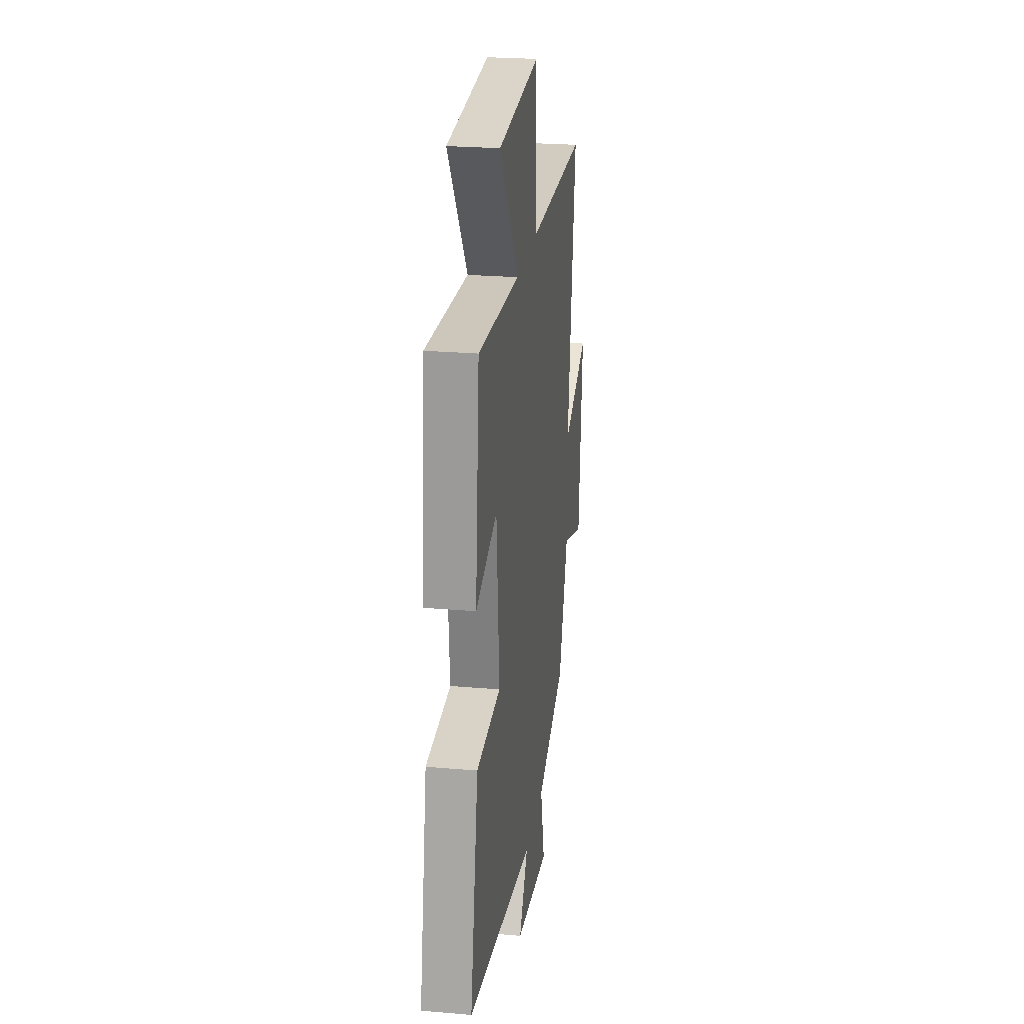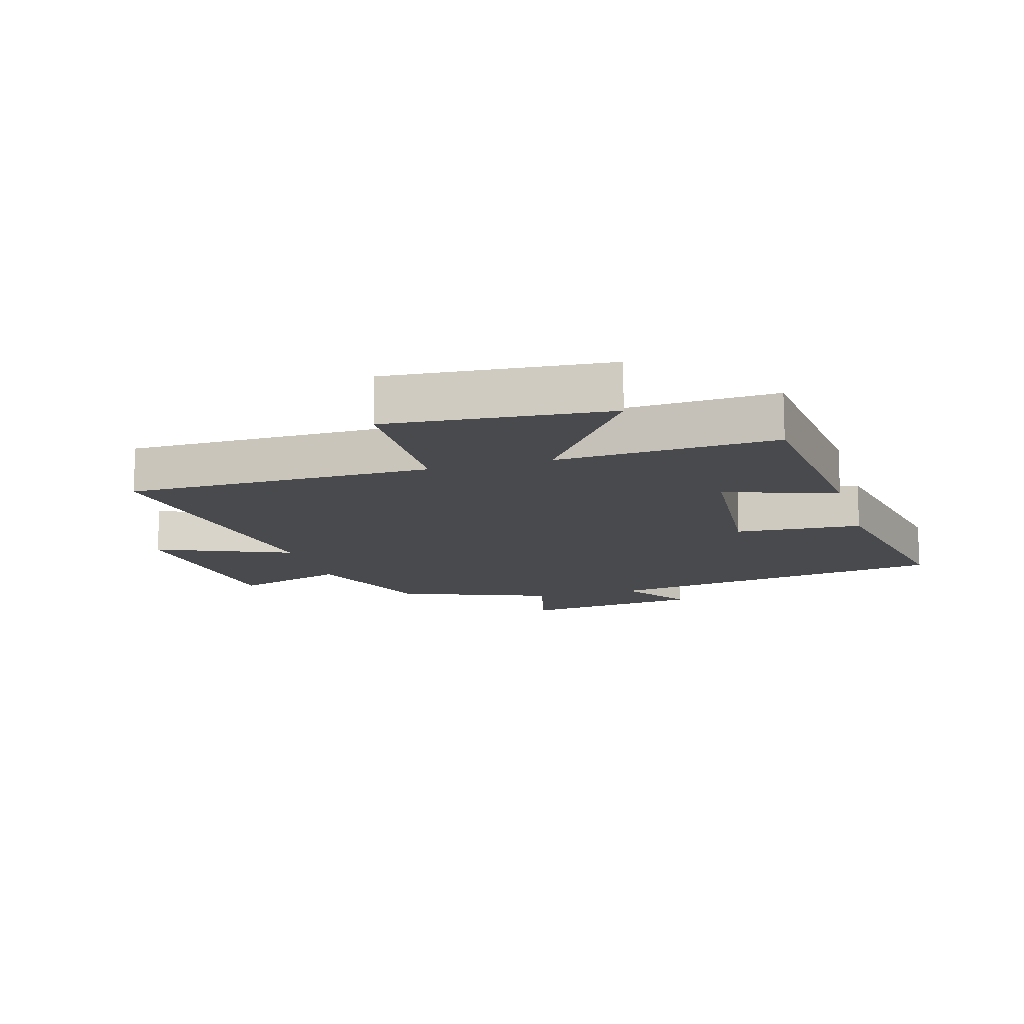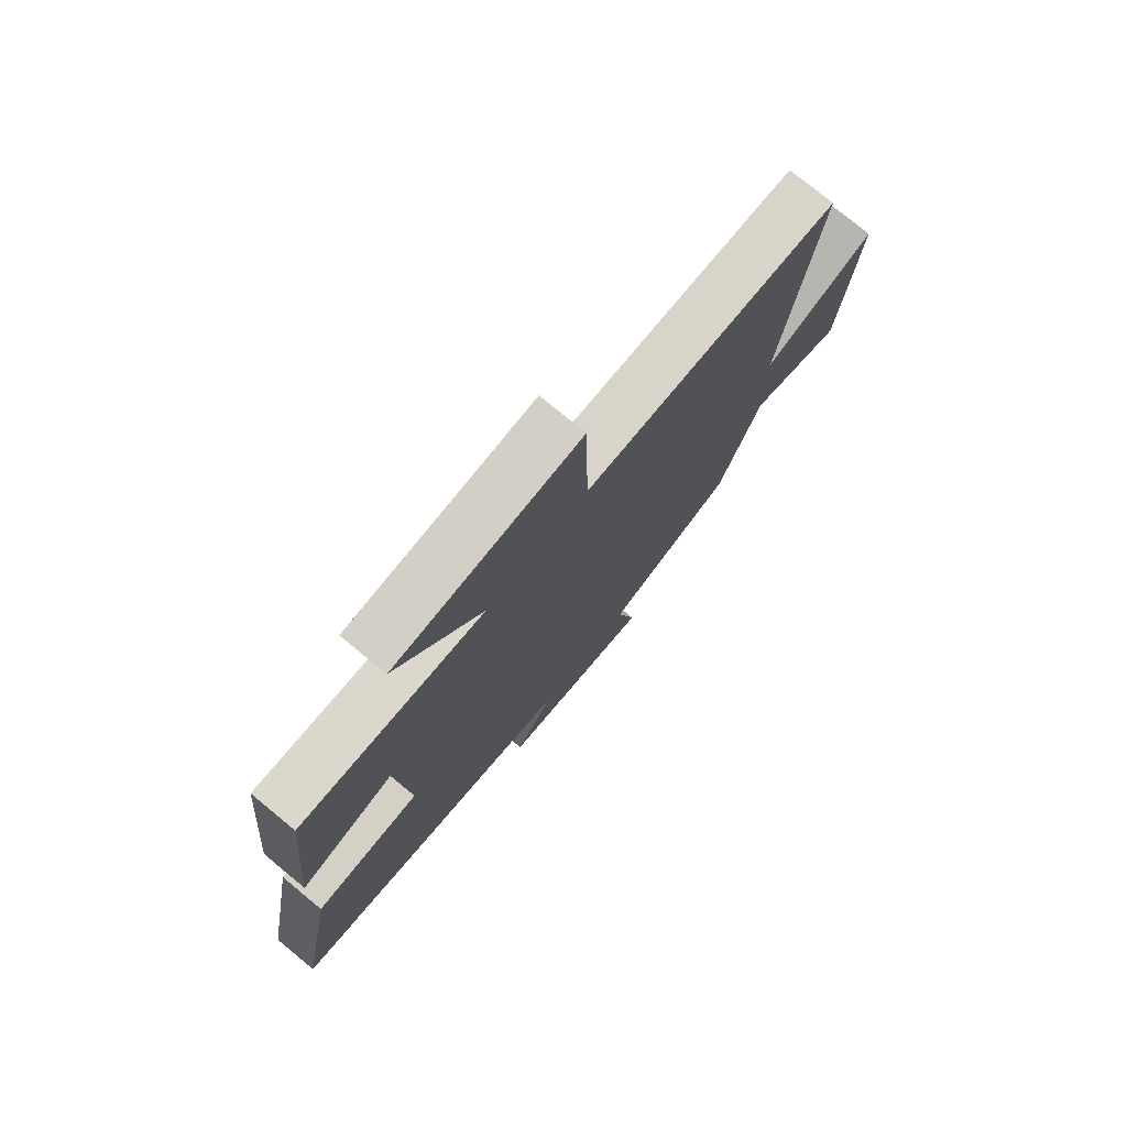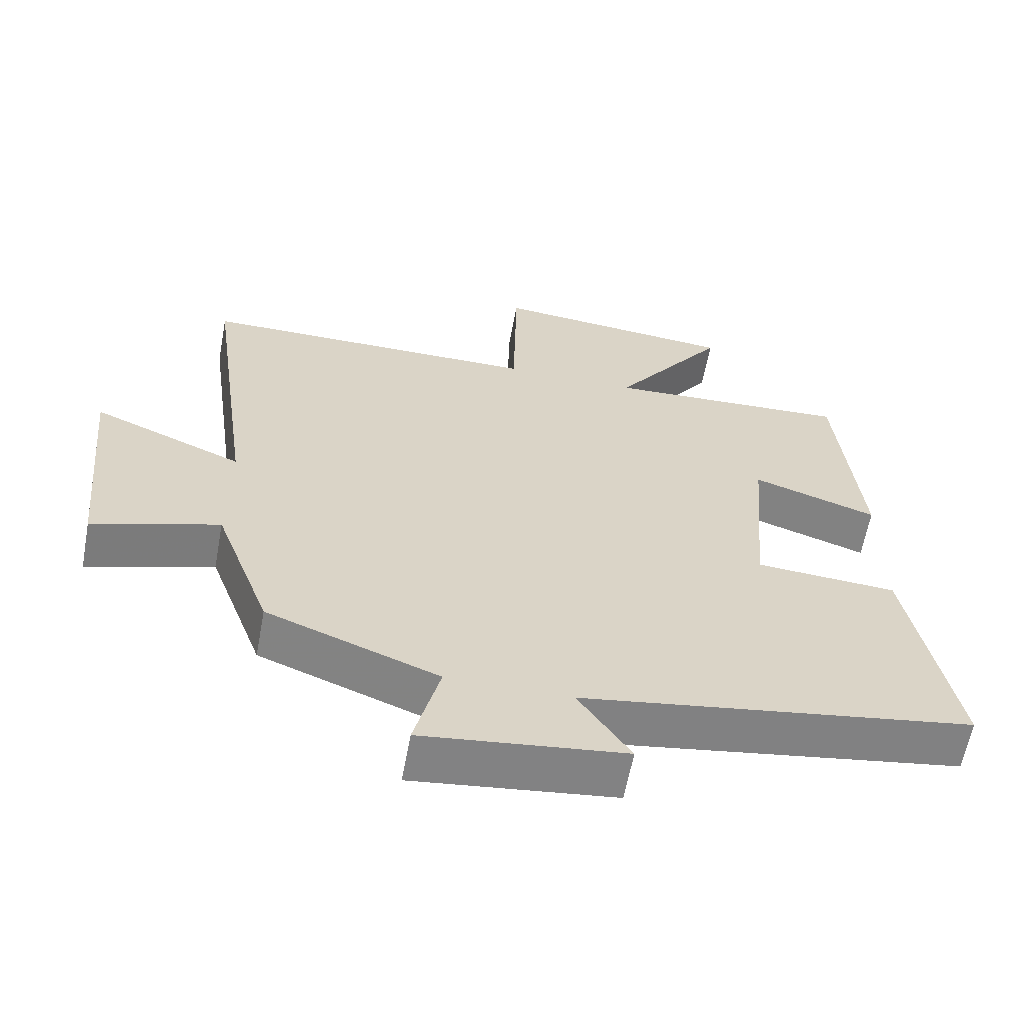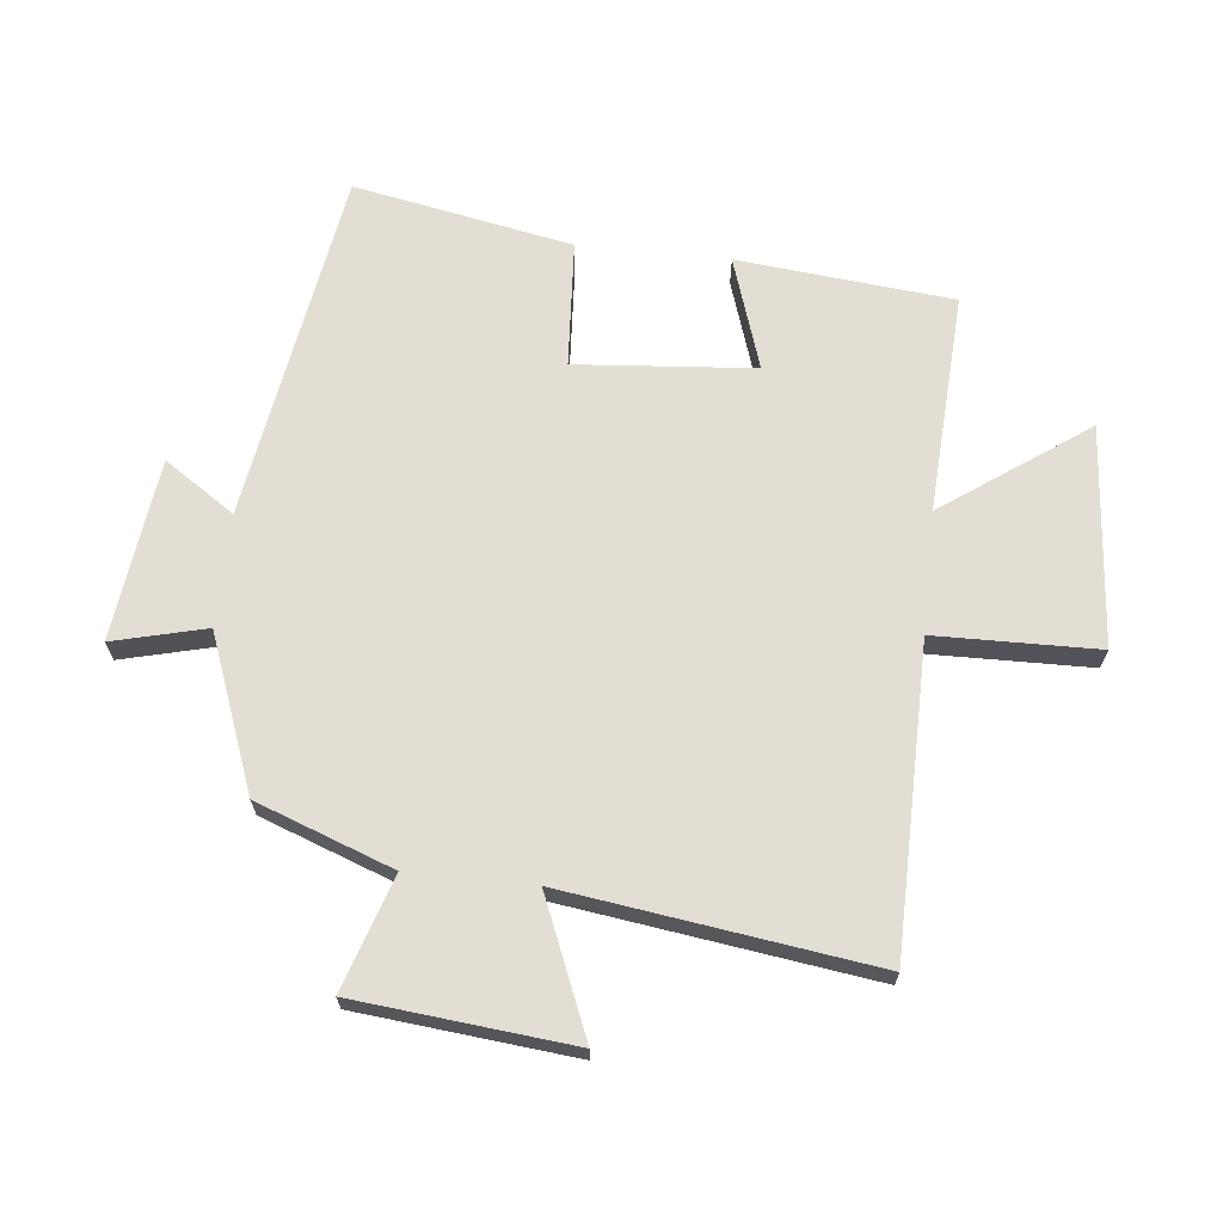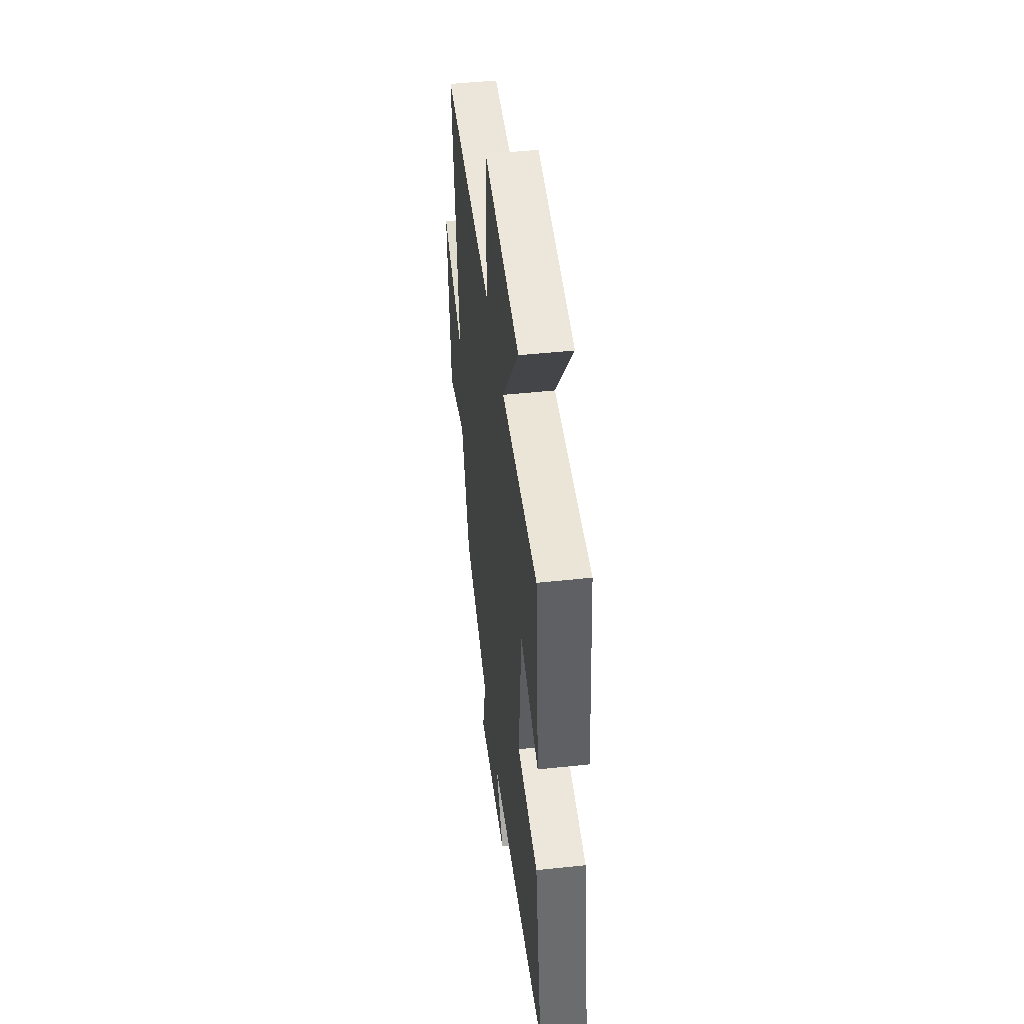
<metadata>
{"format":"obj","ext":"obj","renderer":"f3d","projection":"perspective","resolution":1024,"background":"white","views":[{"elev":24.5,"azim":98.1,"up":"+Z"},{"elev":-13.4,"azim":16.1,"up":"+Y"},{"elev":76.0,"azim":129.4,"up":"+Z"},{"elev":-61.7,"azim":-10.5,"up":"+Z"},{"elev":67.3,"azim":-83.9,"up":"+Y"},{"elev":47.6,"azim":83.1,"up":"+Z"}]}
</metadata>
<code>
v -0.42 0.07 -0.407
v -0.5 0.07 -0.19
v -0.681 0.07 -0.249
v -0.715 0.07 0.095
v -0.5 0.07 0.006
v -0.568 0.07 0.496
v -0.078 0.07 0.5
v -0.073 0.07 0.759
v 0.279 0.07 0.729
v 0.116 0.07 0.5
v 0.467 0.07 0.519
v 0.5 0.07 0.176
v 0.321 0.07 0.235
v 0.297 0.07 -0.049
v 0.5 0.07 -0.062
v 0.566 0.07 -0.41
v 0.004 0.07 -0.5
v 0.079 0.07 -0.612
v -0.211 0.07 -0.648
v -0.174 0.07 -0.5
v -0.42 0 -0.407
v -0.5 0 -0.19
v -0.681 0 -0.249
v -0.715 0 0.095
v -0.5 0 0.006
v -0.568 0 0.496
v -0.078 0 0.5
v -0.073 0 0.759
v 0.279 0 0.729
v 0.116 0 0.5
v 0.467 0 0.519
v 0.5 0 0.176
v 0.321 0 0.235
v 0.297 0 -0.049
v 0.5 0 -0.062
v 0.566 0 -0.41
v 0.004 0 -0.5
v 0.079 0 -0.612
v -0.211 0 -0.648
v -0.174 0 -0.5
f 17 18 19 20
f 17 20 1 2
f 14 15 16 17
f 13 14 17 2
f 10 11 12 13
f 10 13 2 3
f 7 8 9 10
f 5 6 7 10
f 5 10 3
f 3 4 5
f 40 39 38 37
f 22 21 40 37
f 37 36 35 34
f 22 37 34 33
f 33 32 31 30
f 23 22 33 30
f 30 29 28 27
f 30 27 26 25
f 23 30 25
f 25 24 23
f 1 21 22 2
f 2 22 23 3
f 3 23 24 4
f 4 24 25 5
f 5 25 26 6
f 6 26 27 7
f 7 27 28 8
f 8 28 29 9
f 9 29 30 10
f 10 30 31 11
f 11 31 32 12
f 12 32 33 13
f 13 33 34 14
f 14 34 35 15
f 15 35 36 16
f 16 36 37 17
f 17 37 38 18
f 18 38 39 19
f 19 39 40 20
f 20 40 21 1

</code>
